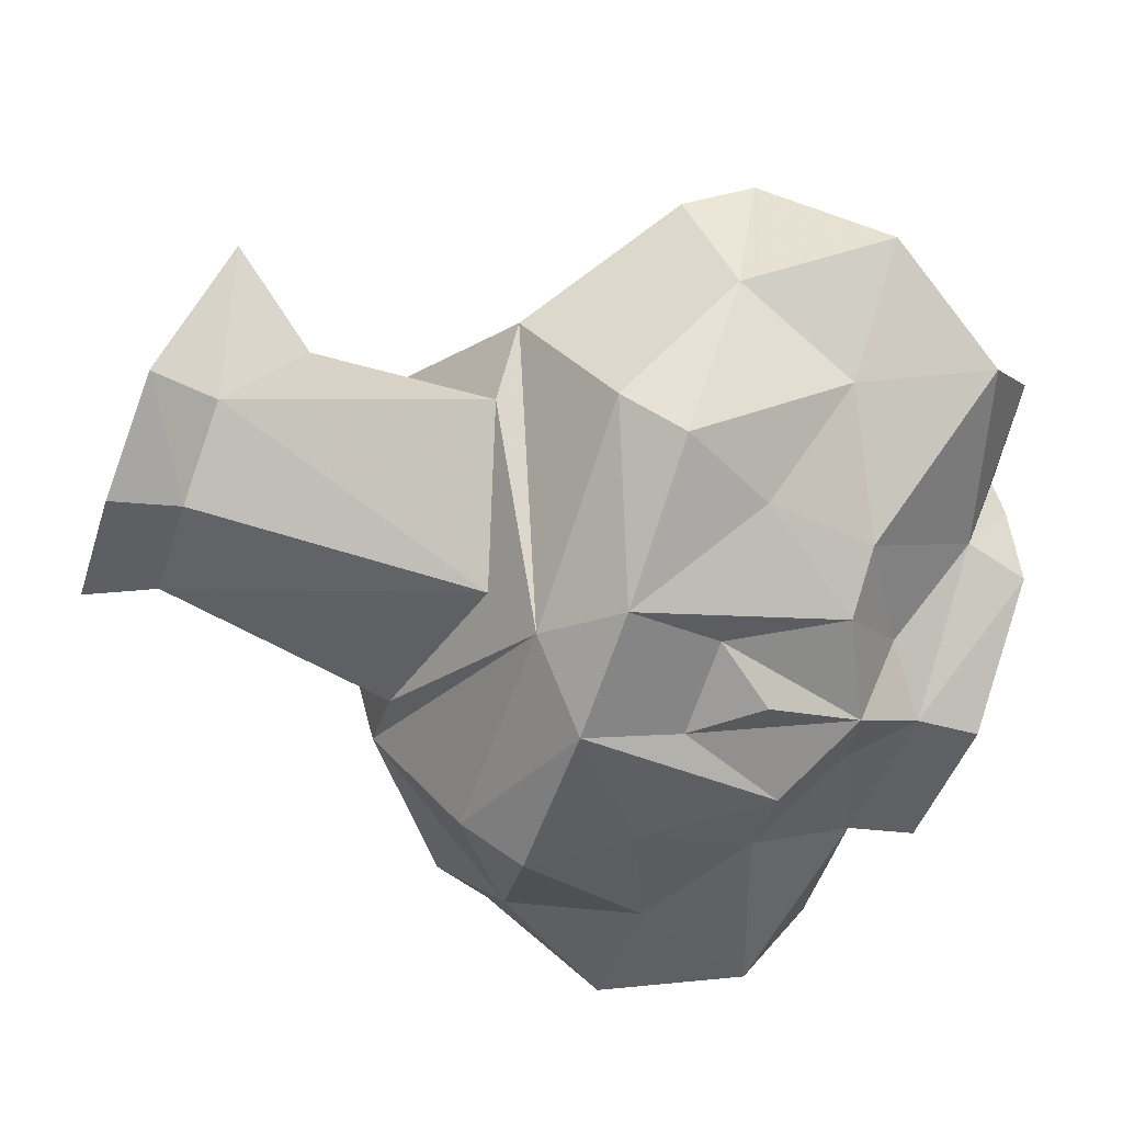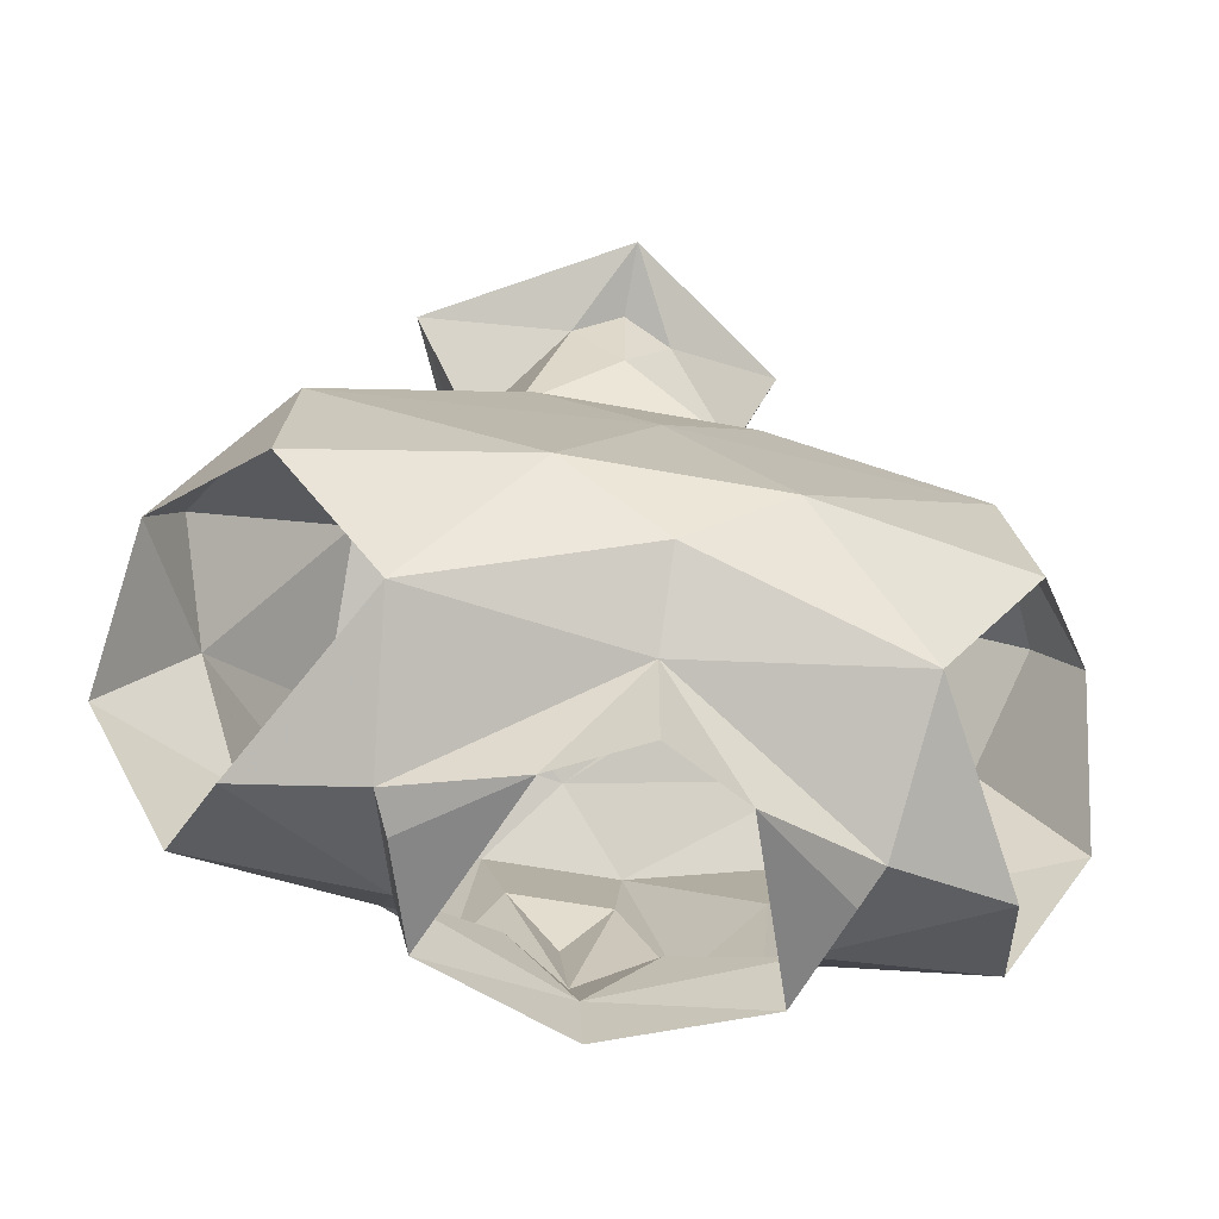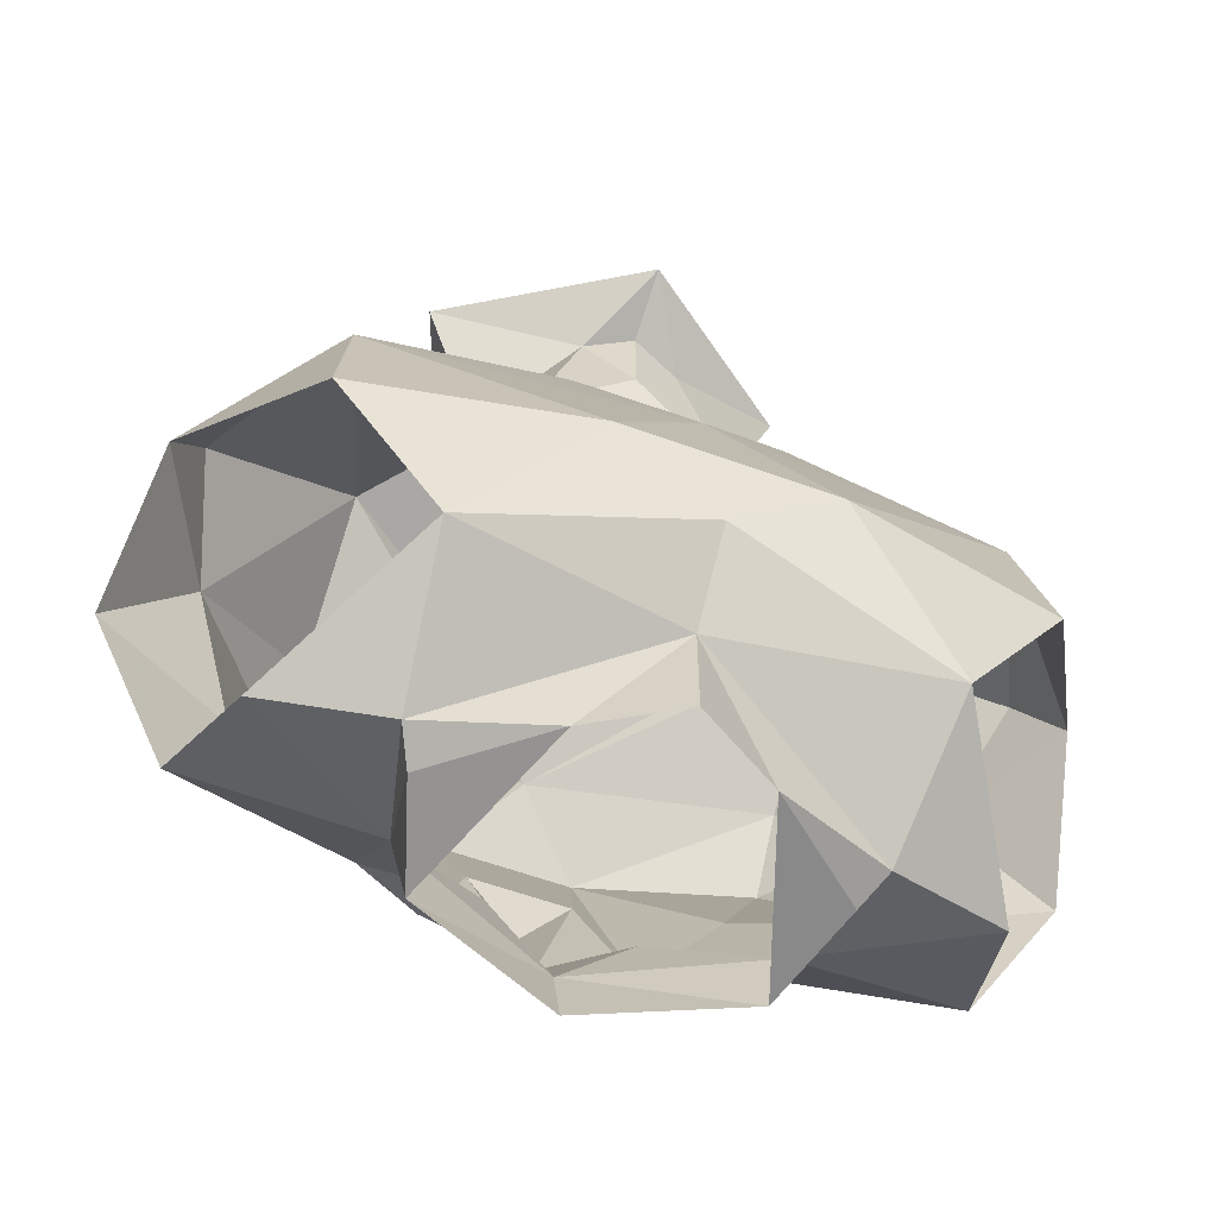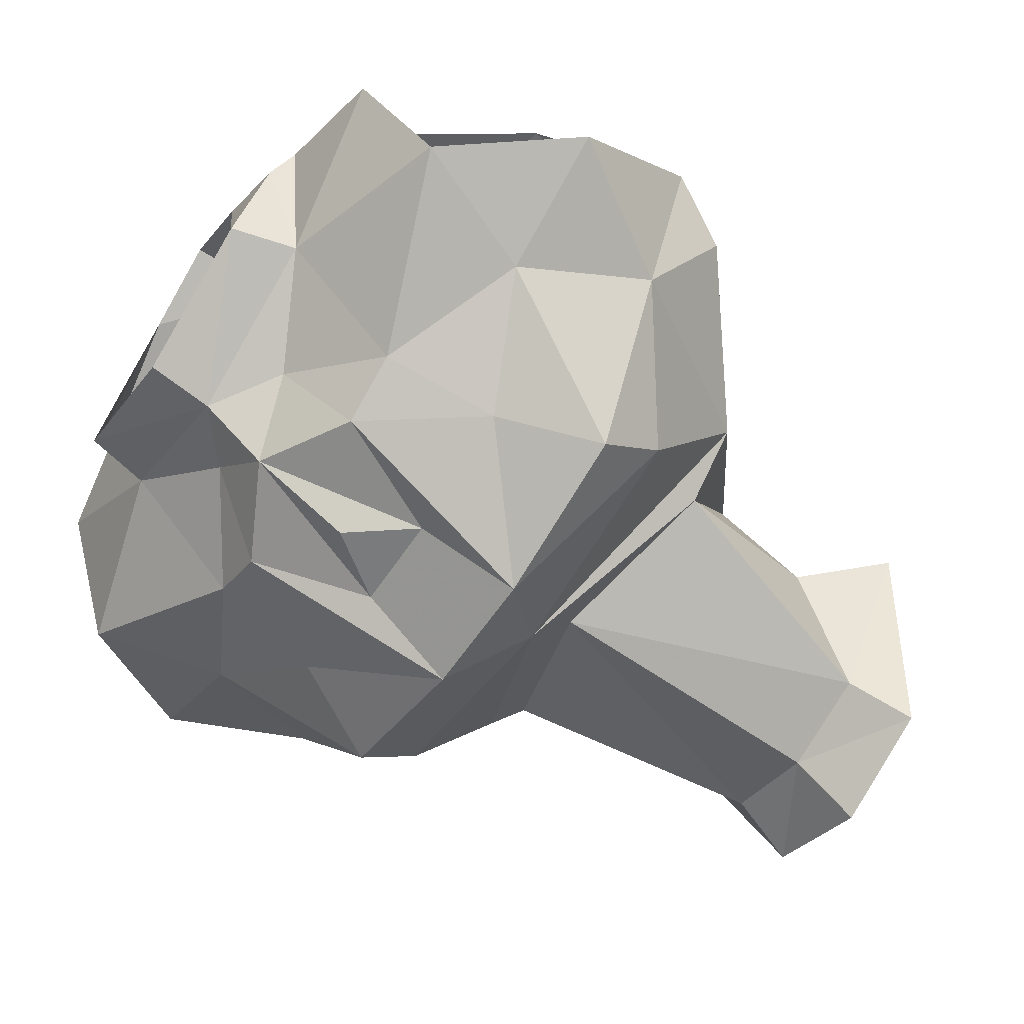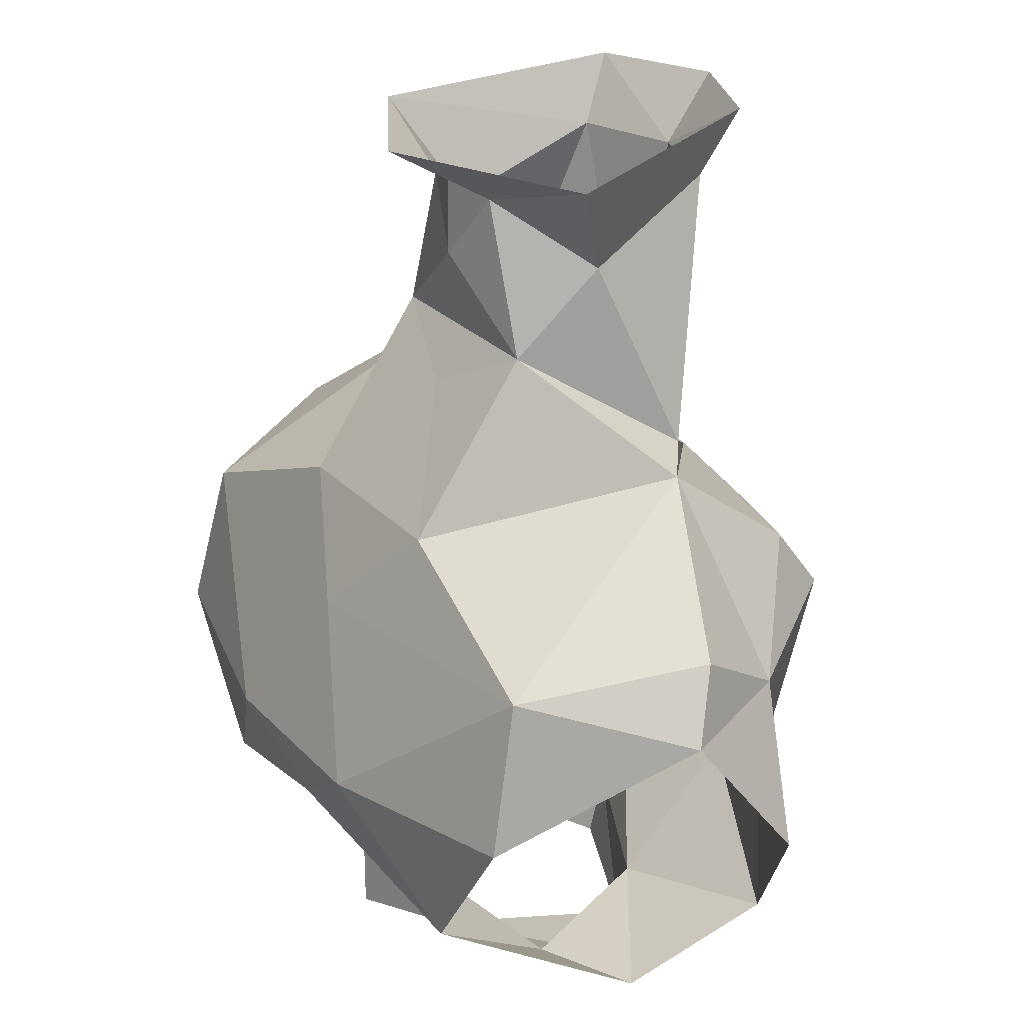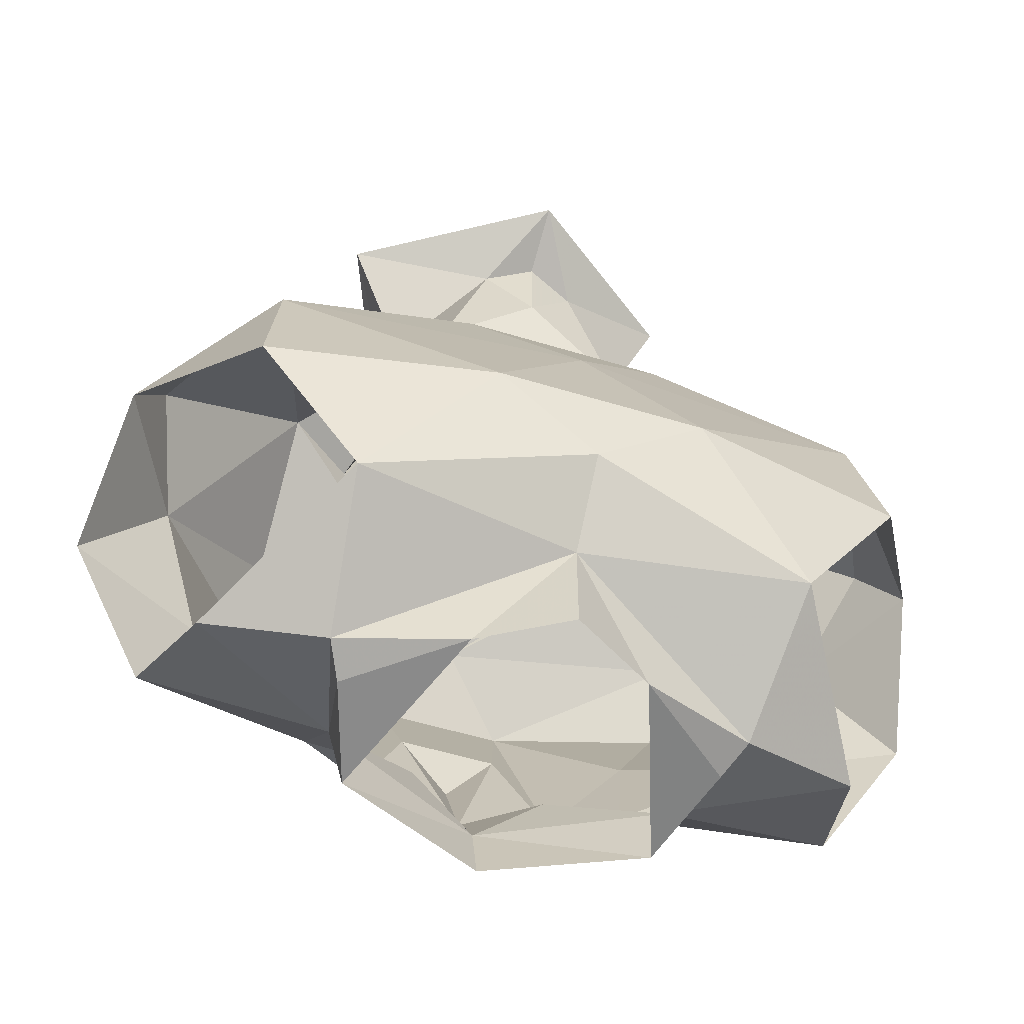
<metadata>
{"format":"obj","ext":"obj","renderer":"f3d","projection":"perspective","resolution":1024,"background":"white","views":[{"elev":-70.3,"azim":-109.2,"up":"+Z"},{"elev":-54.2,"azim":-11.3,"up":"+Y"},{"elev":-58.1,"azim":-20.7,"up":"+Y"},{"elev":-58.3,"azim":56.8,"up":"+Z"},{"elev":26.6,"azim":57.2,"up":"+Y"},{"elev":-55.0,"azim":-17.9,"up":"+Y"}]}
</metadata>
<code>
v 0 -1.266 -0.1328
v 0.07812 -1.219 -0.07031
v 0.1094 -1.219 -0.04688
v 0.1094 -1.266 -0.1094
v 0.03125 -1.297 -0.1562
v 0 -1.297 -0.1562
v -0.03125 -1.297 -0.1562
v -0.1094 -1.266 -0.1094
v -0.1094 -1.219 -0.04688
v -0.07812 -1.219 -0.07031
v 0 -1.242 -0.1016
v 0.04688 -1.102 -0.1016
v 0.05469 -1.133 -0.03906
v 0.04688 -1.172 0
v 0.04688 -1.25 0.05469
v 0.1406 -1.289 0.0625
v 0.1797 -1.273 -0.01562
v 0.1641 -1.305 -0.0625
v 0.1094 -1.297 -0.1328
v 0.08594 -1.344 -0.1172
v 0.04688 -1.398 -0.1172
v 0.02344 -1.344 -0.1328
v -0.02344 -1.344 -0.1328
v -0.04688 -1.398 -0.1172
v -0.08594 -1.344 -0.1172
v -0.1094 -1.297 -0.1328
v -0.1641 -1.305 -0.0625
v -0.1797 -1.273 -0.01562
v -0.1406 -1.289 0.0625
v -0.04688 -1.25 0.05469
v -0.04688 -1.172 0
v -0.0625 -1.133 -0.03906
v -0.04688 -1.102 -0.1016
v 0 -1.102 -0.1172
v 0.05469 -1.07 -0.1172
v 0.07812 -1.086 -0.01562
v 0.02344 -1.102 0
v 0 -1.133 0.007812
v 0 -1.195 0.01562
v 0 -1.297 0.07812
v 0.04688 -1.367 0.1016
v 0.1484 -1.359 0.07812
v 0.1953 -1.305 0
v 0.2031 -1.367 -0.04688
v 0.1406 -1.367 -0.07812
v 0.07812 -1.398 -0.1016
v 0.03125 -1.43 -0.07812
v 0 -1.422 -0.1094
v 0 -1.375 -0.1328
v -0.03125 -1.43 -0.07812
v -0.07812 -1.398 -0.1016
v -0.1406 -1.367 -0.07812
v -0.2031 -1.367 -0.04688
v -0.1953 -1.305 0
v -0.1484 -1.359 0.07812
v -0.04688 -1.367 0.1016
v 0.1484 -1.461 0
v 0.07812 -1.453 -0.04688
v 0.1641 -1.43 -0.0625
v 0.1016 -1.43 0.07812
v 0.09375 -1.469 0.01562
v 0.08594 -1.477 0
v 0.07031 -1.484 -0.04688
v 0 -1.453 -0.08594
v 0 -1.398 0.09375
v 0 -1.43 0.0625
v 0.03906 -1.477 0.03906
v -0.1016 -1.43 0.07812
v -0.09375 -1.469 0.01562
v -0.03906 -1.477 0.03906
v 0 -1.477 0.0625
v 0 -1.094 0.007812
v -0.02344 -1.102 0
v -0.09375 -1.086 -0.01562
v -0.05469 -1.07 -0.1172
v 0 -1.07 -0.1406
v -0.07031 -1.484 -0.04688
v -0.08594 -1.477 0
v -0.07812 -1.453 -0.04688
v 0 -1.484 -0.07812
v -0.1484 -1.461 0
v -0.1641 -1.43 -0.0625
v 0 -1.078 0.03906
f 1 2 3
f 1 4 5
f 1 7 8
f 1 9 10
f 1 10 11
f 1 11 2
f 4 18 19
f 4 19 5
f 7 26 8
f 8 26 27
f 16 42 43
f 16 43 17
f 17 43 18
f 18 43 44
f 27 53 54
f 27 54 28
f 28 54 29
f 29 54 55
f 1 3 4
f 1 5 6
f 1 6 7
f 1 8 9
f 2 13 14
f 2 14 3
f 3 14 15
f 3 15 16
f 5 19 20
f 5 20 21
f 5 21 22
f 5 22 6
f 6 23 7
f 7 23 24
f 7 24 25
f 7 25 26
f 9 29 30
f 9 30 31
f 9 31 10
f 10 31 32
f 13 37 14
f 14 37 38
f 14 39 15
f 15 40 16
f 16 40 41
f 16 41 42
f 18 45 19
f 19 45 20
f 20 45 46
f 21 48 22
f 23 48 24
f 25 51 52
f 25 52 26
f 26 52 27
f 29 55 56
f 29 56 40
f 29 40 30
f 38 73 31
f 31 73 32
f 31 30 39
f 2 11 12
f 2 12 13
f 3 18 4
f 8 27 9
f 10 32 33
f 10 33 11
f 11 33 34
f 11 34 12
f 12 36 13
f 13 36 37
f 14 31 39
f 15 30 40
f 18 44 45
f 21 47 48
f 24 48 50
f 27 52 53
f 57 58 59
f 59 58 46
f 59 46 45
f 59 45 44
f 57 60 61
f 57 61 58
f 58 47 46
f 60 65 66
f 60 66 61
f 62 67 63
f 41 56 65
f 65 68 66
f 66 68 69
f 37 72 38
f 38 72 73
f 32 73 74
f 32 74 33
f 77 70 78
f 77 64 80
f 80 64 63
f 81 82 79
f 81 79 69
f 81 69 68
f 51 82 52
f 52 82 53
f 51 79 82
f 79 51 50
f 3 16 17
f 3 17 18
f 9 27 28
f 9 28 29
f 12 34 35
f 12 35 36
f 14 38 31
f 15 39 30
f 41 60 42
f 60 41 65
f 41 40 56
f 65 56 68
f 33 74 75
f 33 75 34
f 34 75 76
f 34 76 35
f 56 55 68
f 37 36 83
f 37 83 72
f 72 83 73
f 73 83 74
f 6 22 23
f 22 49 23
f 20 46 21
f 21 46 47
f 22 48 49
f 24 50 51
f 24 51 25
f 23 49 48
f 58 61 62
f 58 62 63
f 58 63 64
f 58 64 47
f 61 66 67
f 61 67 62
f 66 69 70
f 66 70 71
f 66 71 67
f 77 78 79
f 77 79 64
f 79 50 64
f 64 50 48
f 64 48 47
f 70 69 78
f 78 69 79

</code>
